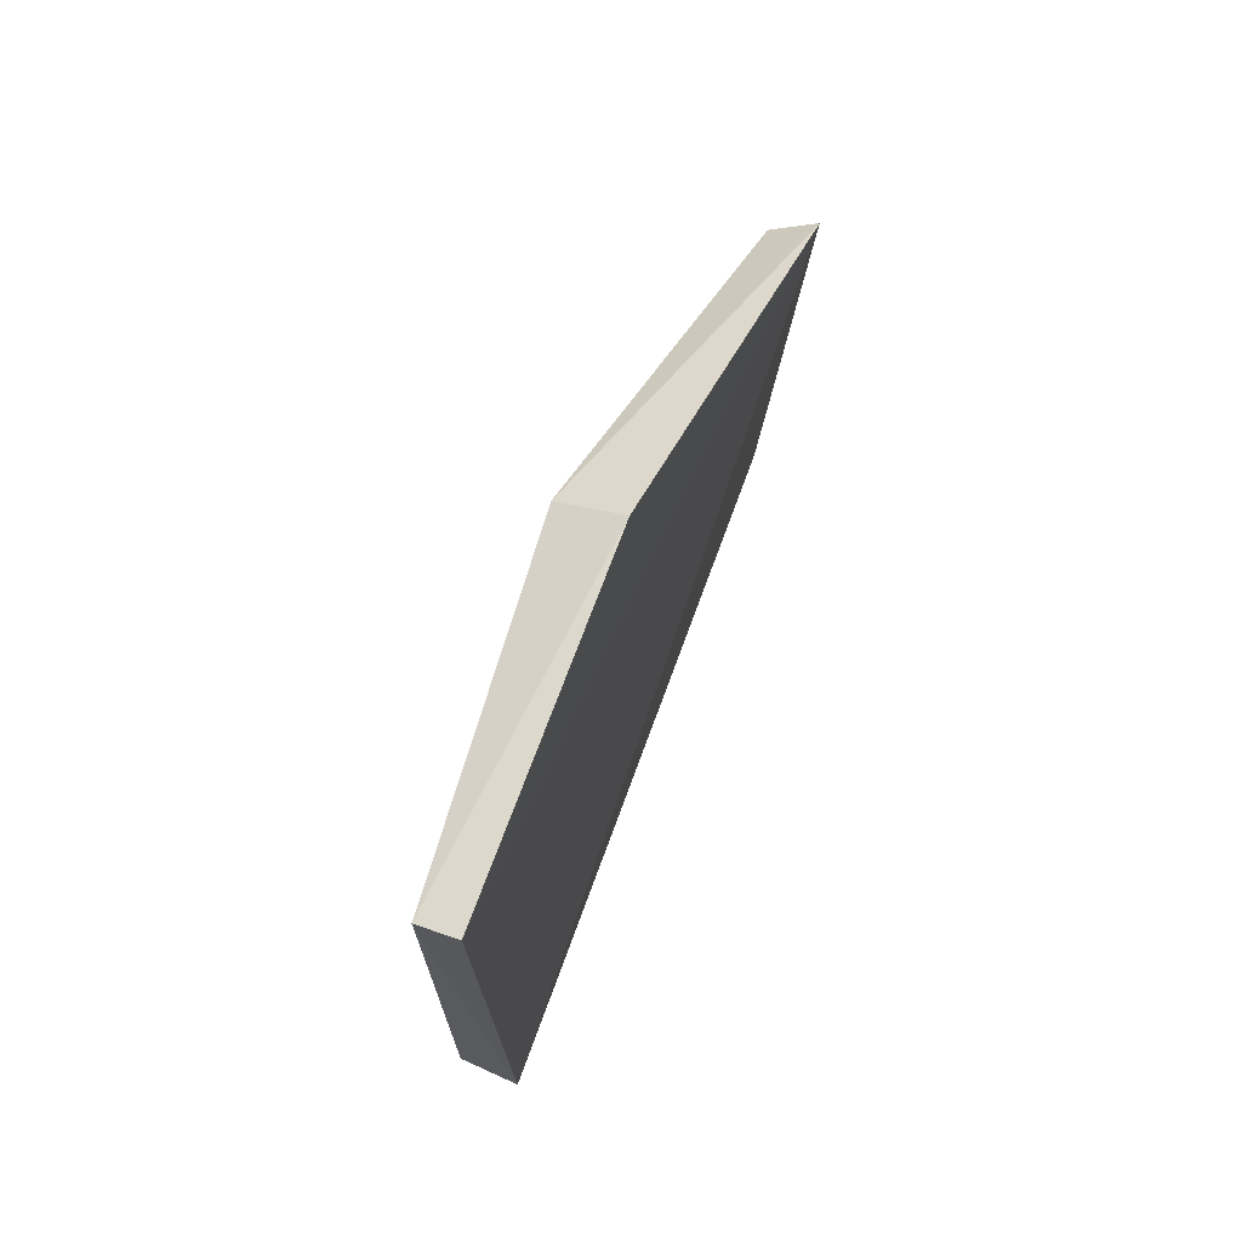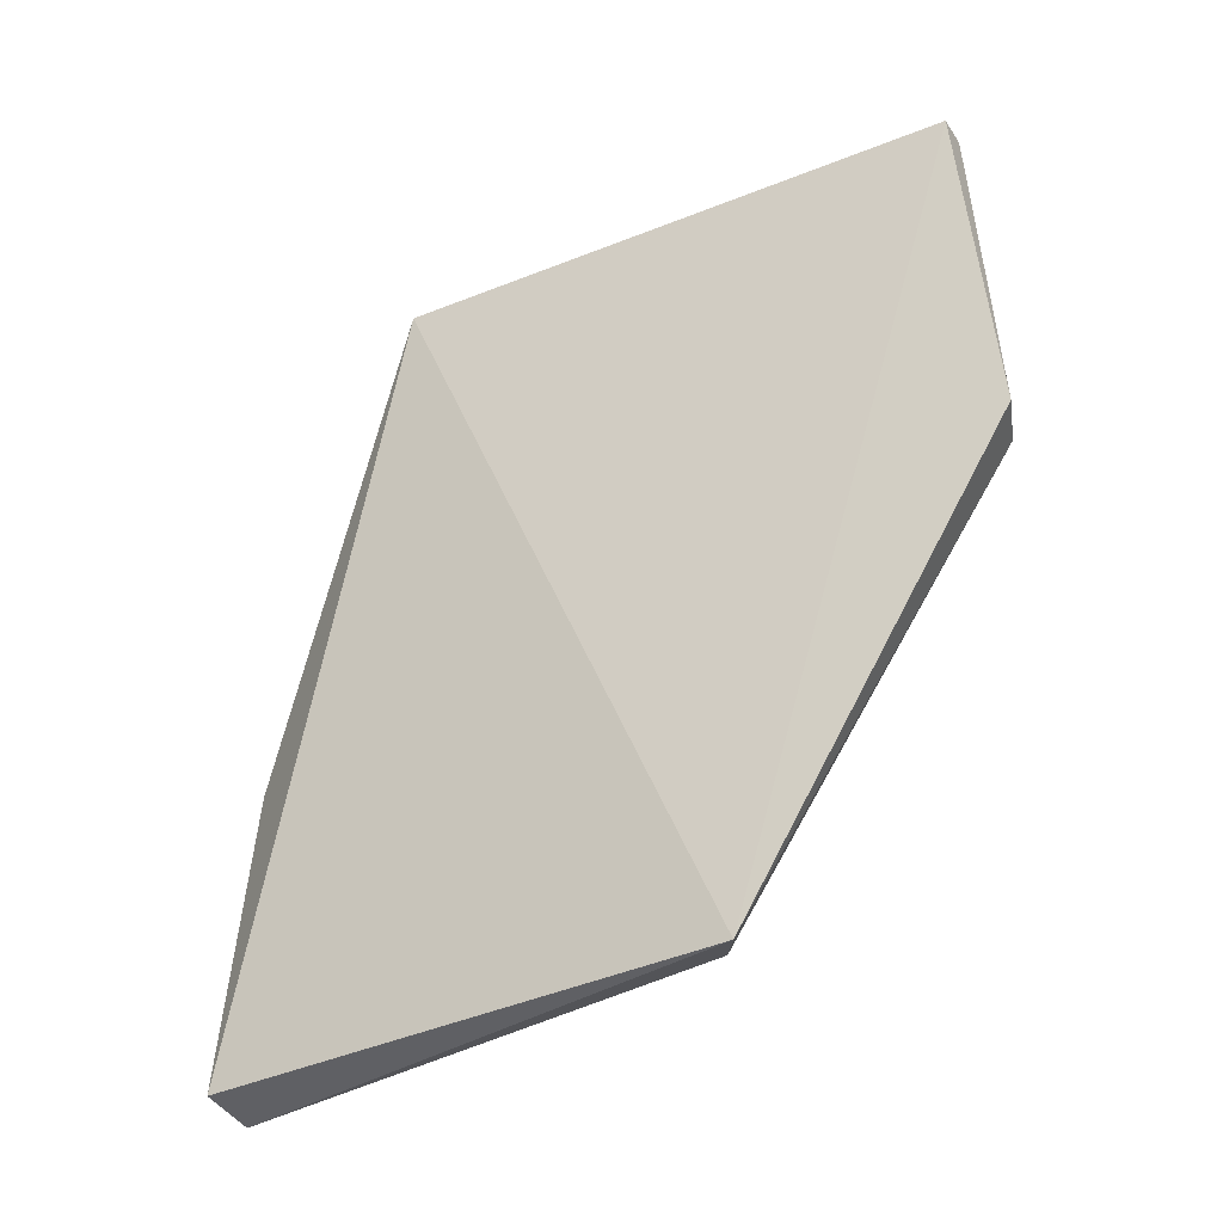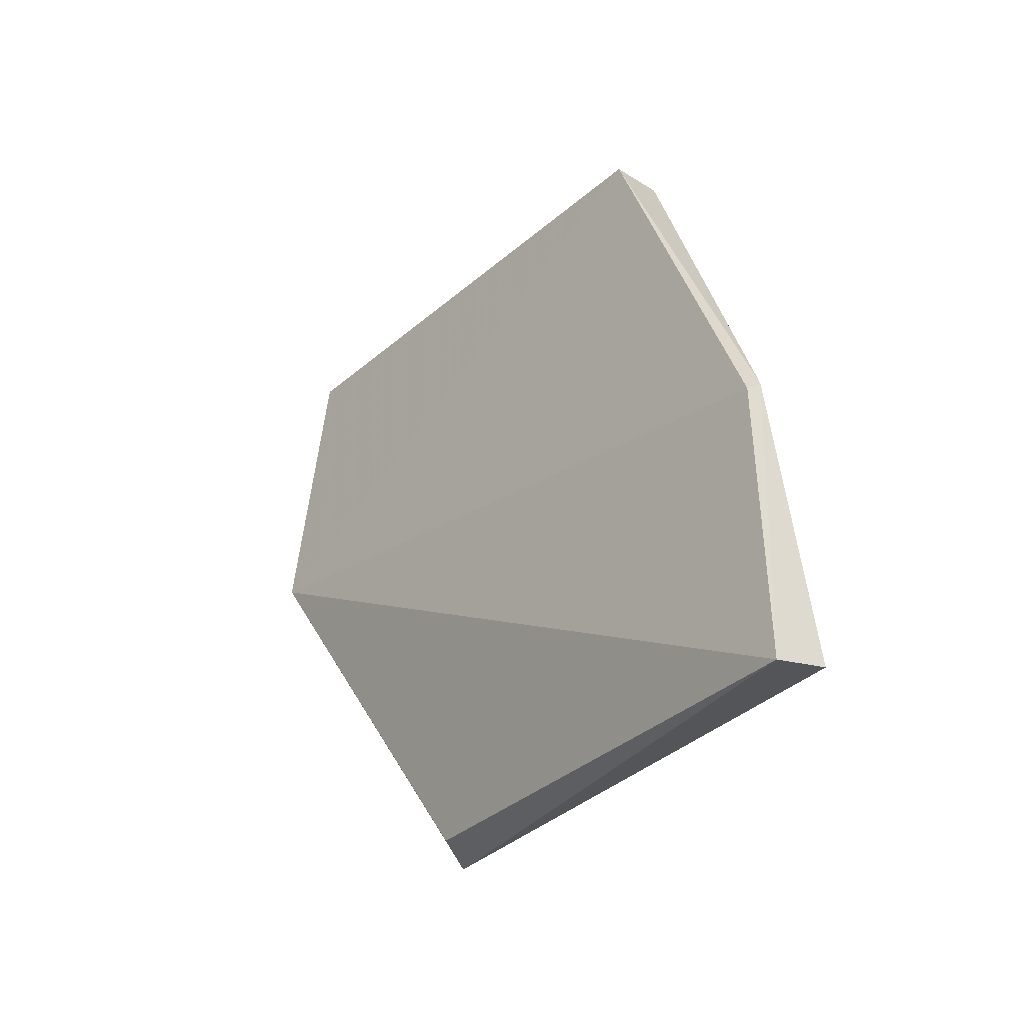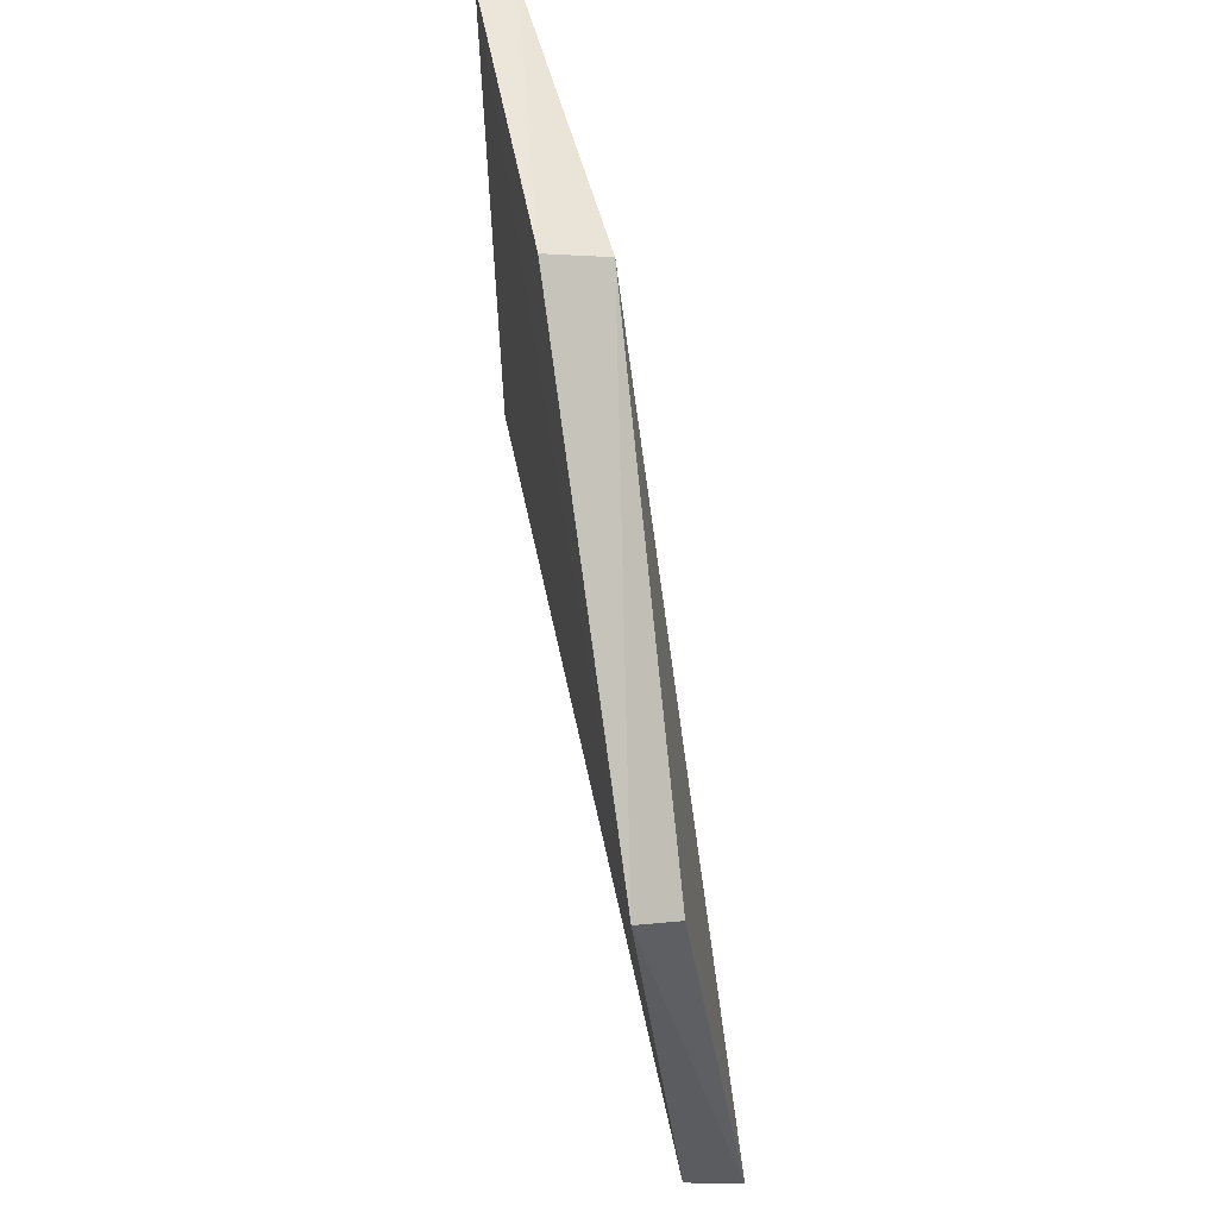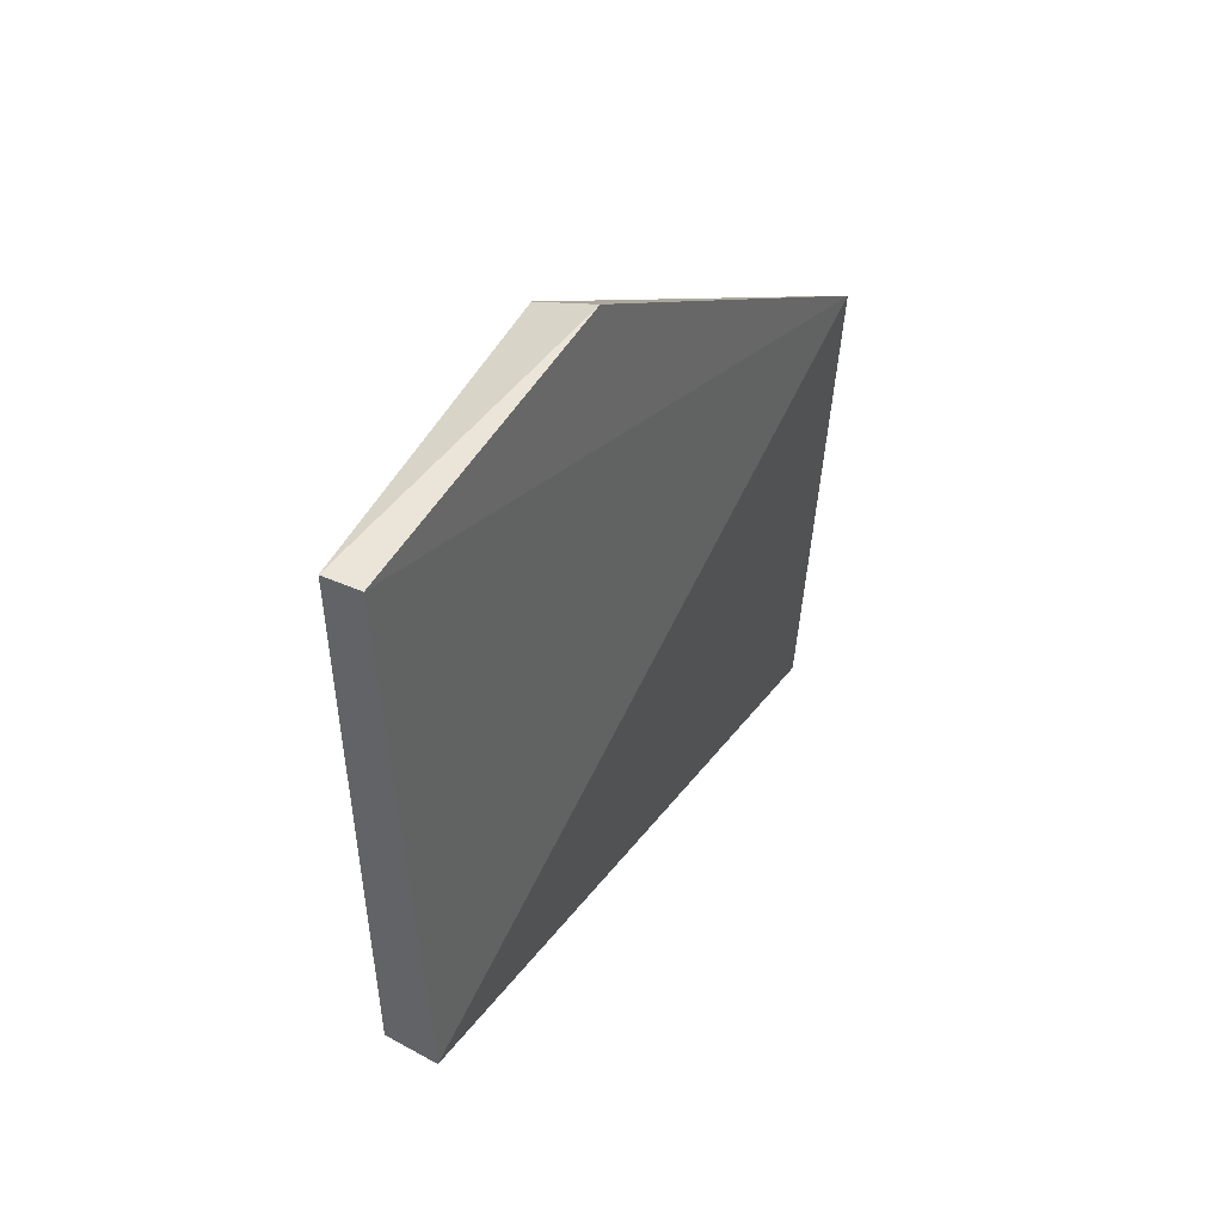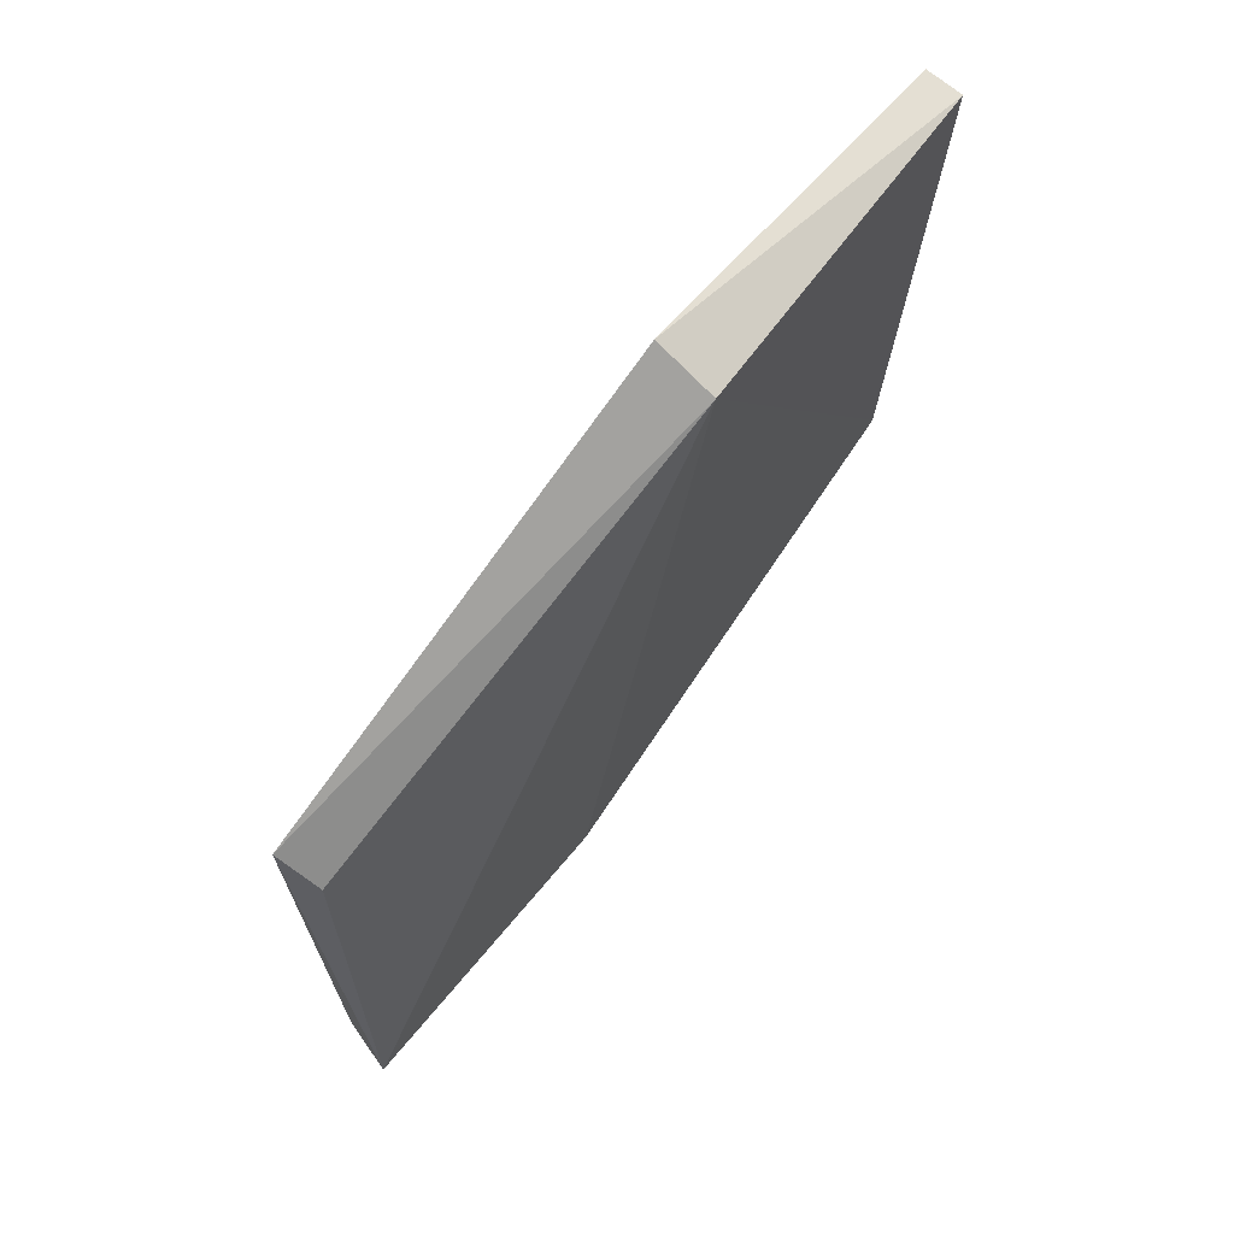
<metadata>
{"format":"obj","ext":"obj","renderer":"f3d","projection":"perspective","resolution":1024,"background":"white","views":[{"elev":66.0,"azim":20.3,"up":"+Y"},{"elev":-29.6,"azim":116.3,"up":"+Z"},{"elev":-37.9,"azim":-41.4,"up":"+Z"},{"elev":58.9,"azim":169.2,"up":"+Y"},{"elev":42.4,"azim":29.1,"up":"+Y"},{"elev":72.9,"azim":-139.2,"up":"+Y"}]}
</metadata>
<code>
v -0.0633 -0.01193 0.02893
v -0.06324 -0.02996 0.02759
v -0.06283 -0.01921 0.004275
v -0.06323 -0.01077 0.01859
v -0.06612 -0.03604 0.002655
v -0.06503 -0.02997 0.02746
v -0.06516 -0.01136 0.01859
v -0.06431 -0.03623 0.003101
v -0.06445 -0.01192 0.02896
v -0.06425 -0.02001 0.004492
v -0.06608 -0.03587 0.01242
v -0.06553 -0.03593 0.01289
f 1 2 3
f 1 3 4
f 7 4 3
f 8 5 3
f 8 3 2
f 9 6 2
f 9 2 1
f 9 7 6
f 9 1 4
f 9 4 7
f 10 7 3
f 10 3 5
f 10 5 7
f 11 7 5
f 11 6 7
f 12 11 5
f 12 5 8
f 12 8 2
f 12 2 6
f 12 6 11

</code>
